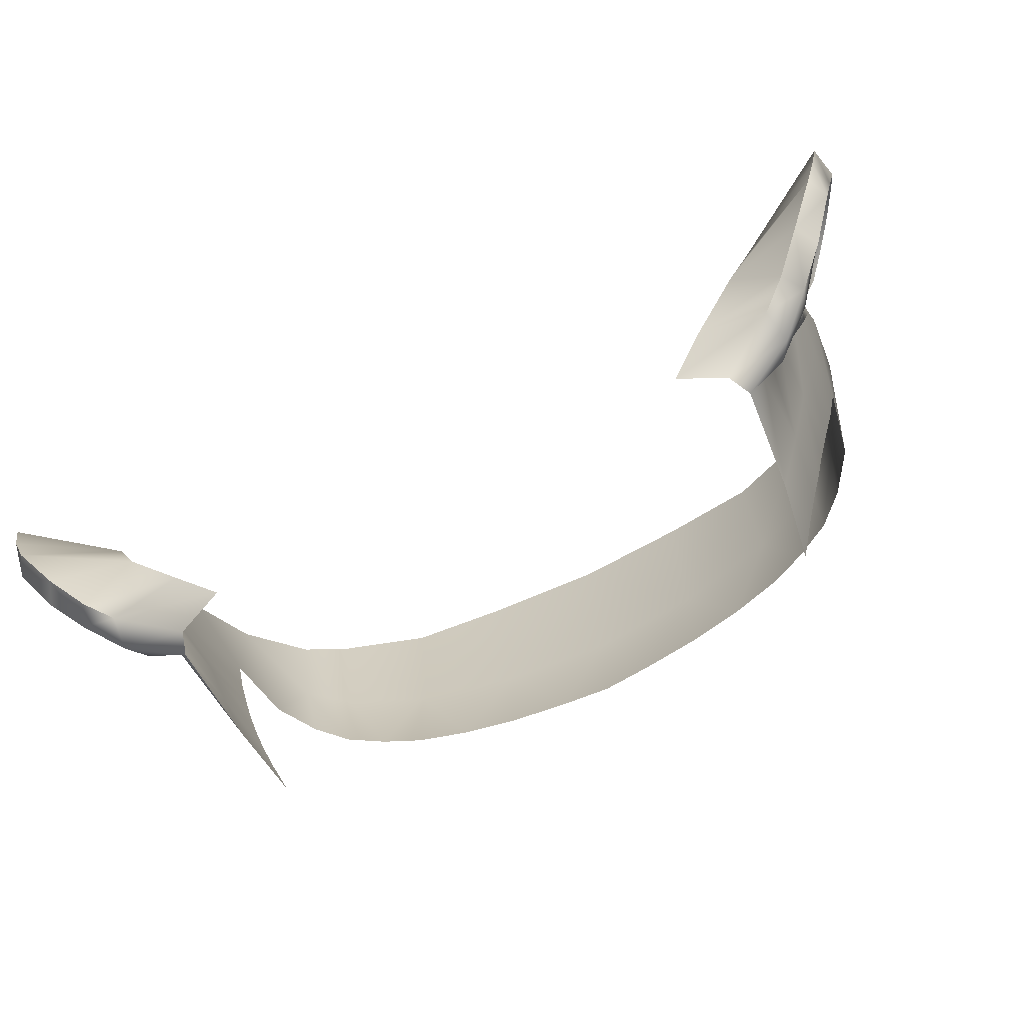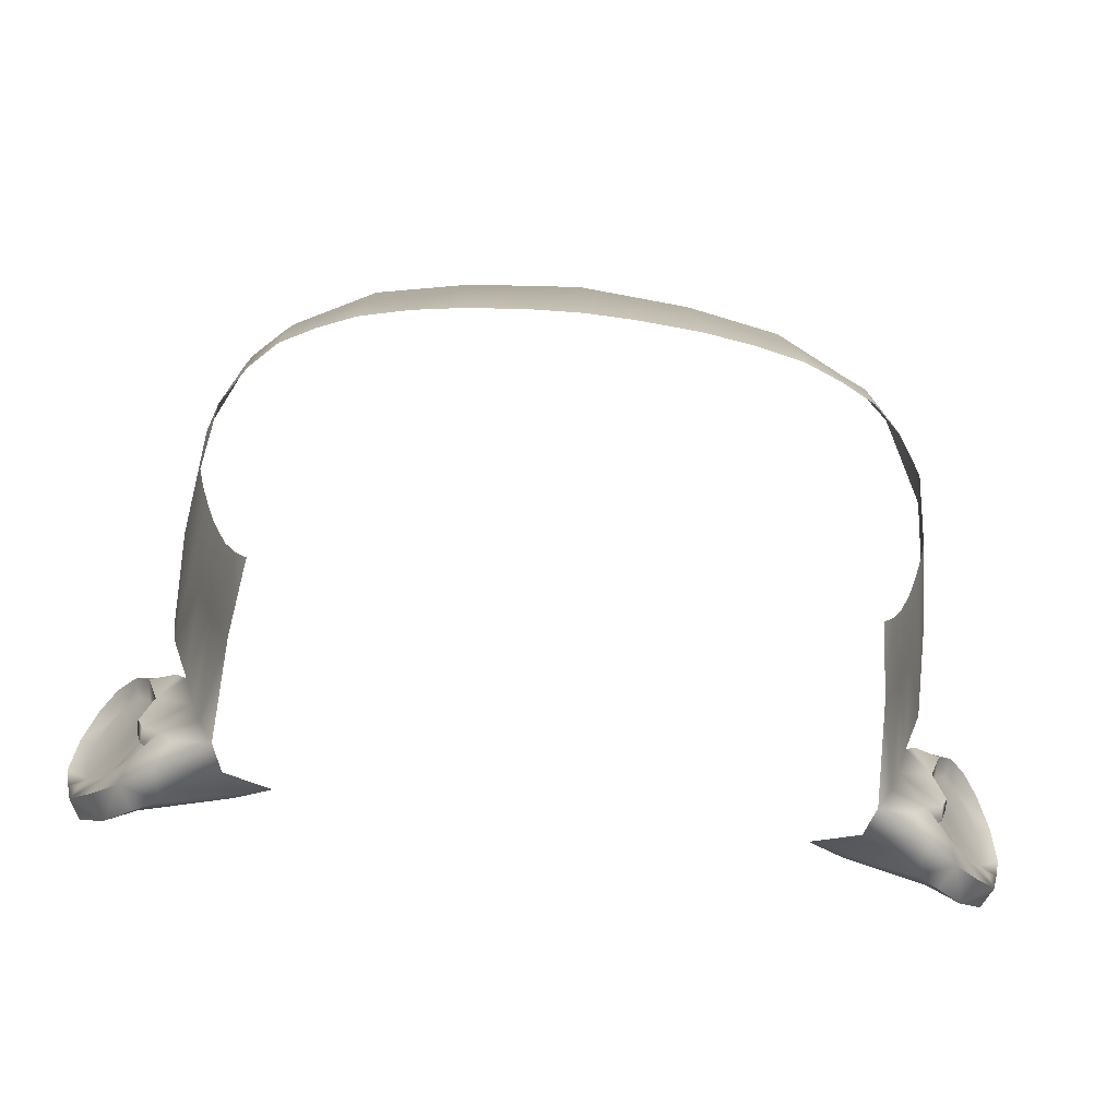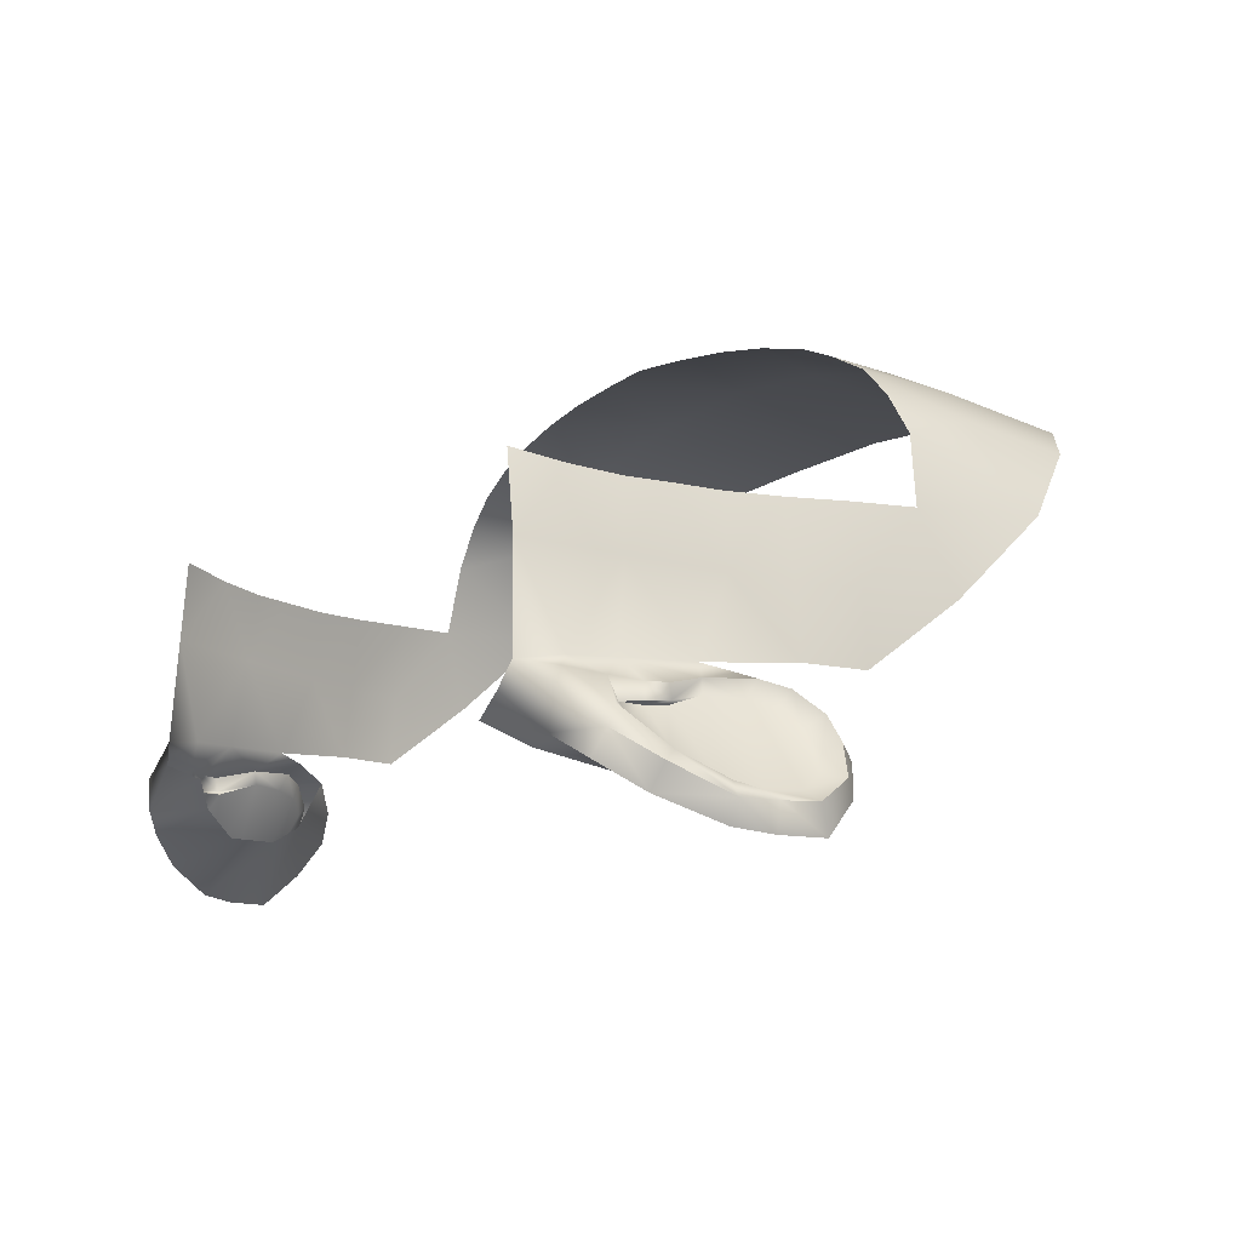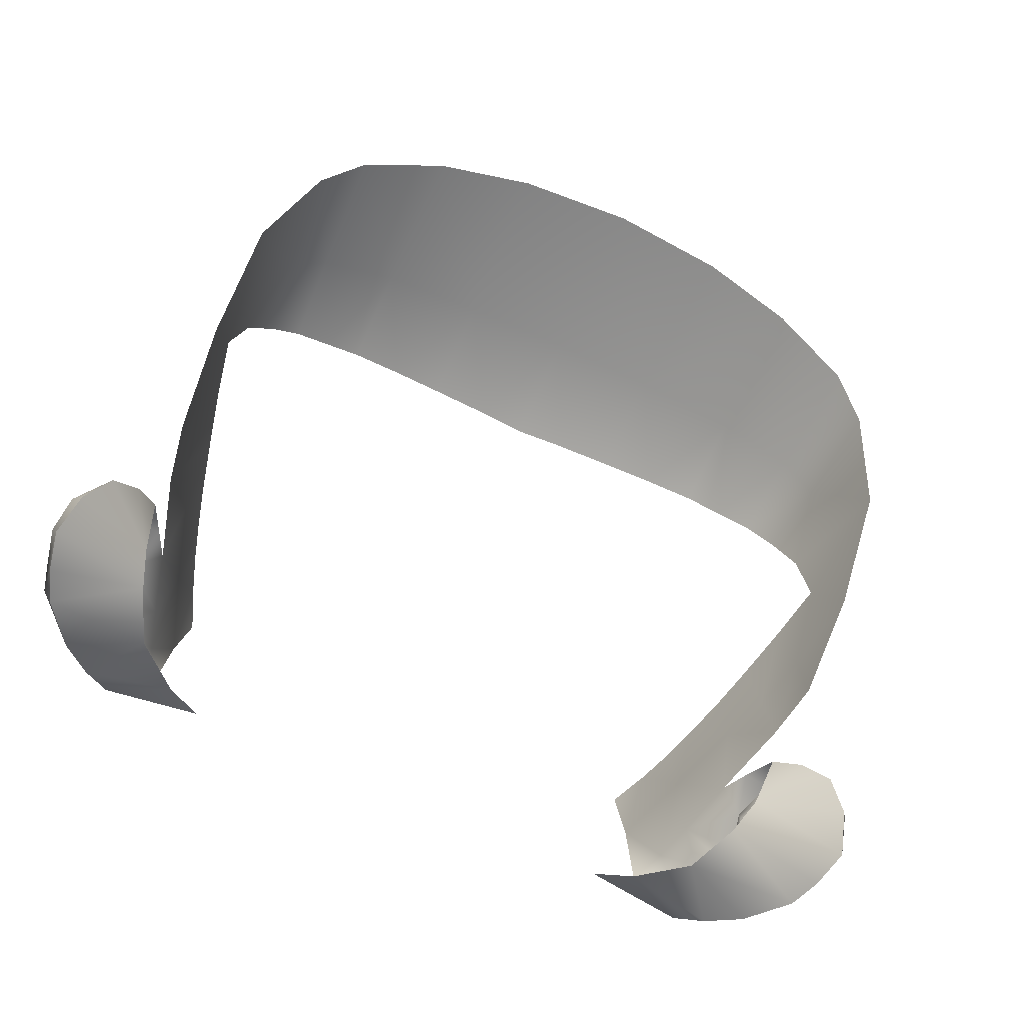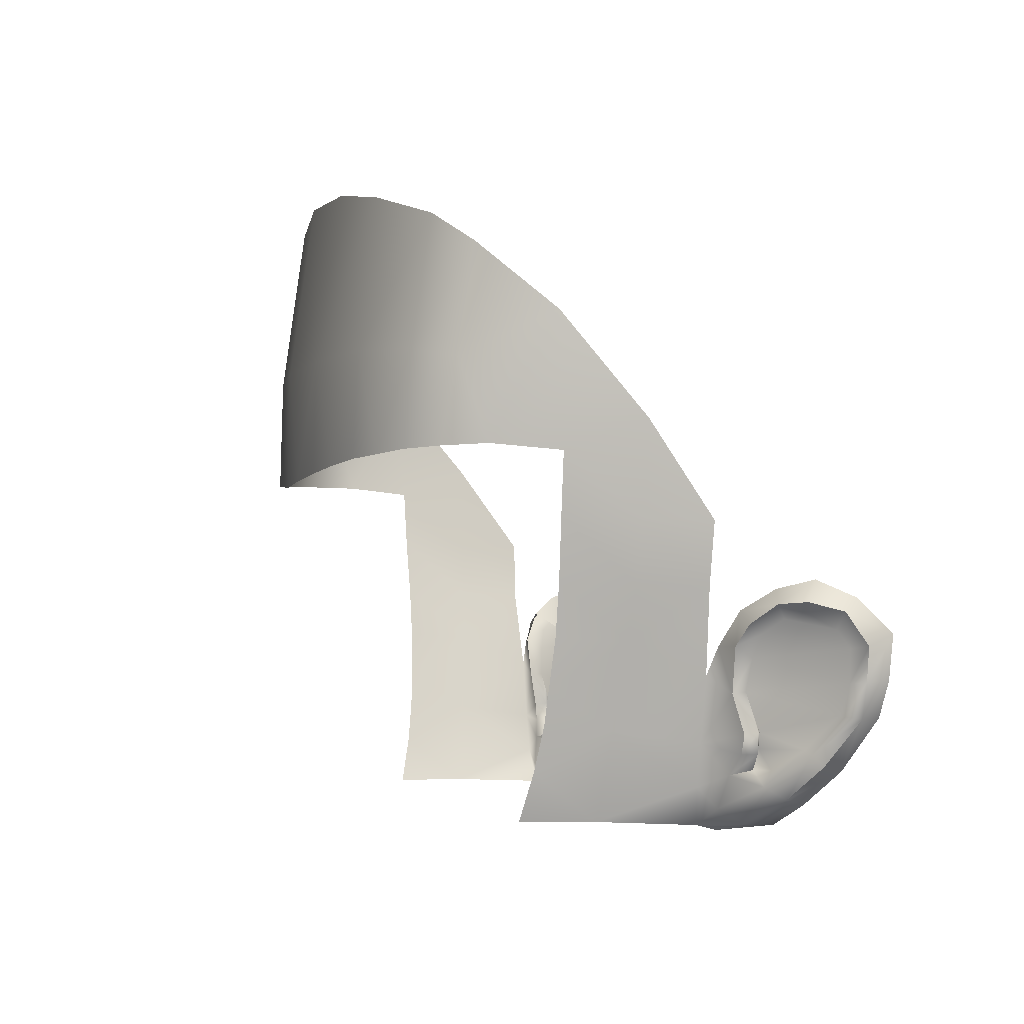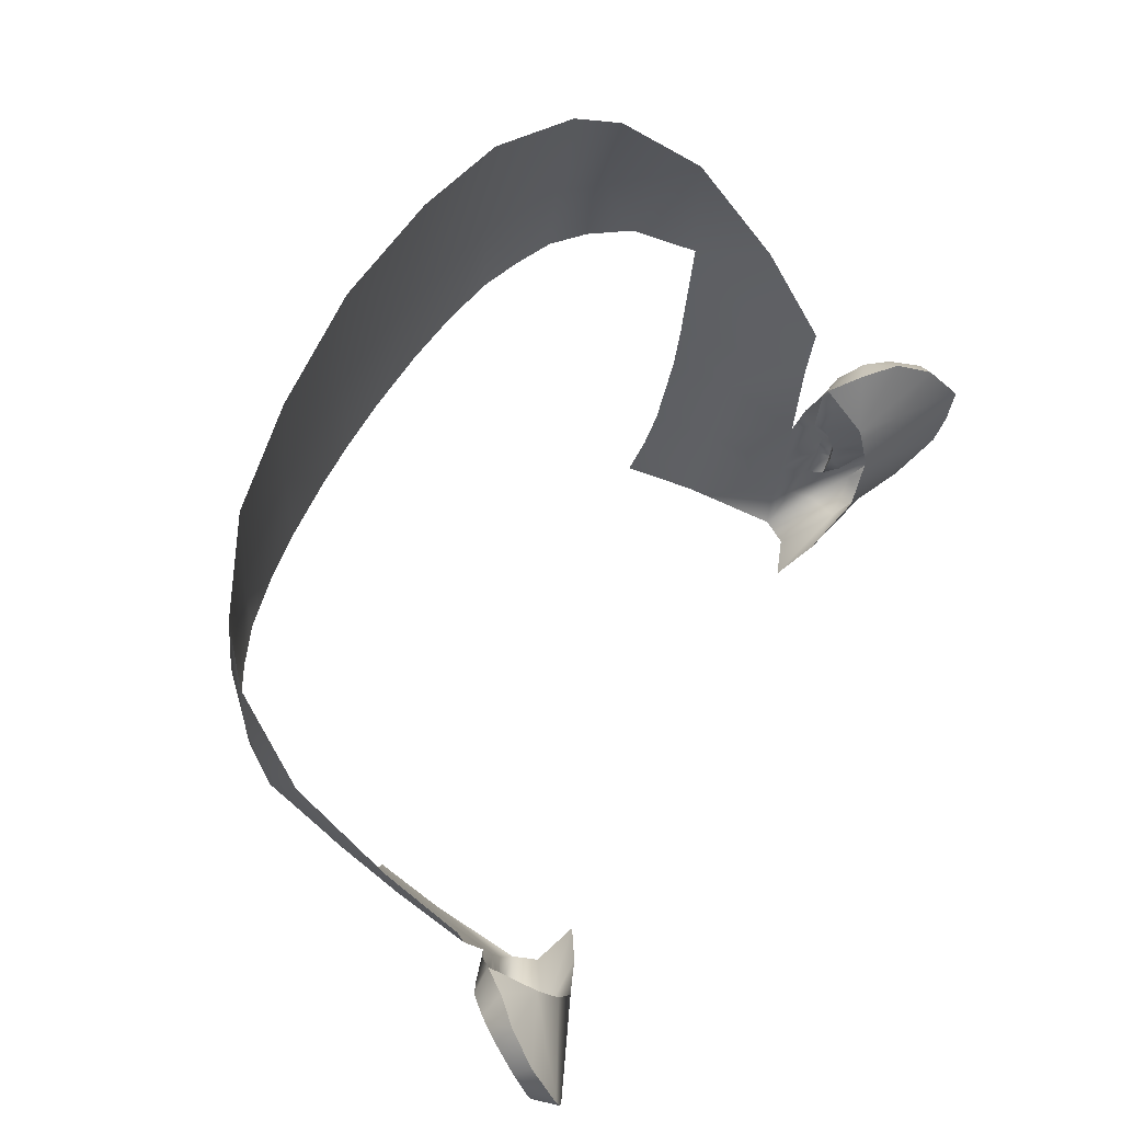
<metadata>
{"format":"obj","ext":"obj","renderer":"f3d","projection":"perspective","resolution":1024,"background":"white","views":[{"elev":-70.6,"azim":-153.9,"up":"+Y"},{"elev":-73.5,"azim":-6.0,"up":"+Y"},{"elev":-10.4,"azim":54.2,"up":"+Z"},{"elev":-70.8,"azim":155.7,"up":"+Z"},{"elev":-2.9,"azim":75.6,"up":"+Y"},{"elev":63.7,"azim":119.3,"up":"+Y"}]}
</metadata>
<code>
g M_Head
v 0.06139 -0.003398 0.03231
v 0.05812 -0.01076 0.03144
v 0.05669 -0.009877 0.05067
v 0.0619 0.007207 0.04893
v 0.06369 0.004869 0.0324
v 0.06691 0.0176 0.0324
v 0.05763 -0.0004219 0.06305
v 0.05452 -0.009657 0.06508
v 0.06029 0.008208 0.0618
v 0.06237 0.01567 0.06138
v 0.06645 0.02381 0.04742
v 0.06469 0.02468 0.06081
v 0.06707 0.03474 0.06078
v 0.07161 0.03422 0.03329
v 0.06976 0.03457 0.04674
v 0.0698 0.04673 0.06111
v 0.07246 0.04645 0.0463
v 0.07358 0.04624 0.03296
v 0.07517 0.06462 0.04606
v 0.07213 0.05871 0.06129
v 0.07455 0.08401 0.06275
v 0.06952 0.05991 0.07452
v 0.06639 0.0759 0.07964
v 0.06427 0.05971 0.08244
v 0.06746 0.09709 0.07681
v 0.05858 0.05944 0.08797
v 0.05922 0.07804 0.08682
v 0.05978 0.1033 0.08318
v 0.05138 0.05889 0.09179
v 0.04373 0.07936 0.09391
v 0.04383 0.05853 0.09491
v 0.04345 0.1089 0.09066
v 0.02251 0.0793 0.09858
v 0.03348 0.05777 0.0974
v 0.02367 0.1128 0.09382
v 0.0226 0.057 0.09911
v 0.01003 0.05627 0.1002
v 1.387e-18 0.1142 0.09548
v 1.387e-18 0.07938 0.1004
v -0.02251 0.0793 0.09858
v 1.387e-18 0.05555 0.1007
v -0.01003 0.05627 0.1002
v -0.02367 0.1128 0.09382
v -0.0226 0.057 0.09911
v -0.04345 0.1089 0.09066
v -0.03348 0.05777 0.0974
v -0.04373 0.07936 0.09391
v -0.04383 0.05853 0.09491
v -0.05978 0.1033 0.08318
v -0.05138 0.05889 0.09179
v -0.05922 0.07804 0.08682
v -0.06746 0.09709 0.07681
v -0.05858 0.05944 0.08797
v -0.06639 0.0759 0.07964
v -0.06427 0.05971 0.08244
v -0.06952 0.05991 0.07452
v -0.07455 0.08401 0.06275
v -0.07213 0.05871 0.06129
v -0.07517 0.06462 0.04606
v -0.07246 0.04645 0.0463
v -0.07358 0.04624 0.03296
v -0.0698 0.04673 0.06111
v -0.07161 0.03422 0.03329
v -0.06976 0.03457 0.04674
v -0.06707 0.03474 0.06078
v -0.06645 0.02381 0.04742
v -0.06469 0.02468 0.06081
v -0.06691 0.0176 0.0324
v -0.0619 0.007207 0.04893
v -0.06237 0.01567 0.06138
v -0.06369 0.004869 0.0324
v -0.06029 0.008208 0.0618
v -0.06139 -0.003398 0.03231
v -0.05763 -0.0004219 0.06305
v -0.05669 -0.009877 0.05067
v -0.05812 -0.01076 0.03144
v -0.05452 -0.009657 0.06508
v 0.0703 0.02332 0.01829
v 0.07668 0.03363 0.0223
v 0.07241 0.02965 0.02772
v 0.08191 0.03529 0.0167
v 0.08589 0.03199 0.01034
v 0.08772 0.02542 0.004192
v 0.06782 0.01661 0.01492
v 0.08609 0.01707 0.004347
v 0.08381 0.01026 0.005338
v 0.06333 0.005258 0.01474
v 0.07765 0.0002429 0.01014
v 0.07191 -0.006231 0.0153
v 0.05428 -0.004229 0.01885
v 0.06675 -0.0102 0.01923
v 0.04712 -0.009508 0.02338
v 0.05588 -0.01201 0.0267
v 0.06995 0.0002577 0.02444
v 0.07254 0.003266 0.02447
v 0.0715 0.004263 0.02395
v 0.07377 0.00731 0.02476
v 0.07263 0.007288 0.0241
v 0.07182 0.01469 0.02646
v 0.07184 0.01441 0.02906
v 0.07366 0.006962 0.02742
v 0.0723 0.003273 0.02752
v 0.07254 0.003266 0.02447
v 0.06855 -0.000751 0.0286
v 0.06995 0.0002577 0.02444
v 0.07381 0.02091 0.02586
v 0.07445 0.02315 0.02937
v 0.06369 0.004869 0.0324
v 0.07366 0.006962 0.02742
v 0.07184 0.01441 0.02906
v 0.06691 0.0176 0.0324
v 0.06954 0.02302 0.03094
v 0.07445 0.02315 0.02937
v 0.07241 0.02965 0.02772
v 0.07762 0.02718 0.02778
v 0.0814 0.03081 0.0237
v 0.07668 0.03363 0.0223
v 0.08191 0.03529 0.0167
v 0.08457 0.03116 0.01918
v 0.08781 0.02942 0.01338
v 0.08589 0.03199 0.01034
v 0.08772 0.02542 0.004192
v 0.08892 0.02325 0.009408
v 0.08744 0.0167 0.009251
v 0.08609 0.01707 0.004347
v 0.08587 0.01015 0.009465
v 0.08381 0.01026 0.005338
v 0.07765 0.0002429 0.01014
v 0.08043 0.001242 0.01471
v 0.07471 -0.004994 0.01969
v 0.07191 -0.006231 0.0153
v 0.06675 -0.0102 0.01923
v 0.06808 -0.009837 0.02559
v 0.07341 -0.00265 0.02356
v 0.05588 -0.01201 0.0267
v 0.05812 -0.01076 0.03144
v 0.0657 -0.007103 0.02978
v 0.06139 -0.003398 0.03231
v 0.06995 0.0002577 0.02444
v 0.07945 0.003489 0.01658
v 0.08043 0.001242 0.01471
v 0.07254 0.000237 0.02181
v 0.0715 0.004263 0.02395
v 0.07746 0.004229 0.01717
v 0.07263 0.007288 0.0241
v 0.08155 0.01064 0.01204
v 0.08416 0.01047 0.01214
v 0.08395 0.01645 0.01106
v 0.08892 0.02325 0.009408
v 0.08518 0.02278 0.01136
v 0.08781 0.02942 0.01338
v 0.07644 0.02553 0.02466
v 0.07762 0.02718 0.02778
v 0.08472 0.02624 0.0138
v 0.07915 0.02815 0.02169
v 0.0814 0.03081 0.0237
v 0.08277 0.02865 0.01762
v 0.08457 0.03116 0.01918
v -0.07668 0.03363 0.0223
v -0.0703 0.02332 0.01829
v -0.07241 0.02965 0.02772
v -0.08191 0.03529 0.0167
v -0.08589 0.03199 0.01034
v -0.08772 0.02542 0.004192
v -0.06782 0.01661 0.01492
v -0.08609 0.01707 0.004347
v -0.08381 0.01026 0.005338
v -0.06333 0.005258 0.01474
v -0.07765 0.0002429 0.01014
v -0.07191 -0.006231 0.0153
v -0.05428 -0.004229 0.01885
v -0.06675 -0.0102 0.01923
v -0.04712 -0.009508 0.02338
v -0.05588 -0.01201 0.0267
v -0.07254 0.003266 0.02447
v -0.06995 0.0002577 0.02444
v -0.0715 0.004263 0.02395
v -0.07377 0.00731 0.02476
v -0.07263 0.007288 0.0241
v -0.07182 0.01469 0.02646
v -0.07184 0.01441 0.02906
v -0.07366 0.006962 0.02742
v -0.0723 0.003273 0.02752
v -0.07254 0.003266 0.02447
v -0.06855 -0.000751 0.0286
v -0.06995 0.0002577 0.02444
v -0.07381 0.02091 0.02586
v -0.07445 0.02315 0.02937
v -0.06369 0.004869 0.0324
v -0.07366 0.006962 0.02742
v -0.07184 0.01441 0.02906
v -0.06691 0.0176 0.0324
v -0.06954 0.02302 0.03094
v -0.07445 0.02315 0.02937
v -0.07241 0.02965 0.02772
v -0.07762 0.02718 0.02778
v -0.0814 0.03081 0.0237
v -0.07668 0.03363 0.0223
v -0.08191 0.03529 0.0167
v -0.08457 0.03116 0.01918
v -0.08781 0.02942 0.01338
v -0.08589 0.03199 0.01034
v -0.08772 0.02542 0.004192
v -0.08892 0.02325 0.009408
v -0.08744 0.0167 0.009251
v -0.08609 0.01707 0.004347
v -0.08587 0.01015 0.009465
v -0.08381 0.01026 0.005338
v -0.07765 0.0002429 0.01014
v -0.08043 0.001242 0.01471
v -0.07471 -0.004994 0.01969
v -0.07191 -0.006231 0.0153
v -0.06675 -0.0102 0.01923
v -0.06808 -0.009837 0.02559
v -0.07341 -0.00265 0.02356
v -0.05588 -0.01201 0.0267
v -0.05812 -0.01076 0.03144
v -0.0657 -0.007103 0.02978
v -0.06139 -0.003398 0.03231
v -0.06995 0.0002577 0.02444
v -0.07945 0.003489 0.01658
v -0.08043 0.001242 0.01471
v -0.07254 0.000237 0.02181
v -0.0715 0.004263 0.02395
v -0.07746 0.004229 0.01717
v -0.07263 0.007288 0.0241
v -0.08155 0.01064 0.01204
v -0.08416 0.01047 0.01214
v -0.08395 0.01645 0.01106
v -0.08892 0.02325 0.009408
v -0.08518 0.02278 0.01136
v -0.08781 0.02942 0.01338
v -0.07644 0.02553 0.02466
v -0.07762 0.02718 0.02778
v -0.08472 0.02624 0.0138
v -0.07915 0.02815 0.02169
v -0.0814 0.03081 0.0237
v -0.08277 0.02865 0.01762
v -0.08457 0.03116 0.01918
g M_Head_0
f 3 2 1
f 3 1 4
f 5 4 1
f 5 6 4
f 4 7 3
f 7 8 3
f 4 9 7
f 4 10 9
f 11 4 6
f 4 11 10
f 12 10 11
f 12 11 13
f 6 14 11
f 11 15 13
f 15 11 14
f 13 15 16
f 14 17 15
f 15 17 16
f 18 17 14
f 19 17 18
f 16 17 20
f 19 20 17
f 19 21 20
f 20 21 22
f 23 22 21
f 23 24 22
f 21 25 23
f 24 23 26
f 27 23 25
f 27 26 23
f 27 25 28
f 27 29 26
f 30 27 28
f 27 30 29
f 31 29 30
f 28 32 30
f 32 33 30
f 31 30 34
f 30 33 34
f 32 35 33
f 36 34 33
f 37 36 33
f 33 35 38
f 33 39 37
f 39 33 38
f 39 38 40
f 41 37 39
f 41 39 42
f 40 42 39
f 40 38 43
f 42 40 44
f 45 40 43
f 44 40 46
f 45 47 40
f 47 46 40
f 48 46 47
f 49 47 45
f 48 47 50
f 47 49 51
f 51 50 47
f 51 49 52
f 51 53 50
f 51 52 54
f 51 54 53
f 55 53 54
f 54 56 55
f 57 54 52
f 54 57 56
f 58 56 57
f 59 58 57
f 59 60 58
f 59 61 60
f 62 58 60
f 61 63 60
f 64 62 60
f 63 64 60
f 65 62 64
f 64 63 66
f 66 65 64
f 67 65 66
f 68 66 63
f 66 68 69
f 67 66 70
f 69 70 66
f 71 69 68
f 69 72 70
f 71 73 69
f 69 74 72
f 75 69 73
f 69 75 74
f 75 73 76
f 74 75 77
f 80 79 78
f 79 81 78
f 78 81 82
f 82 83 78
f 78 83 84
f 83 85 84
f 84 85 86
f 84 86 87
f 88 87 86
f 87 88 89
f 89 90 87
f 90 89 91
f 92 90 91
f 92 91 93
f 96 95 94
f 97 95 96
f 96 98 97
f 97 98 99
f 100 97 99
f 101 97 100
f 101 102 97
f 102 103 97
f 102 104 103
f 105 103 104
f 99 106 100
f 100 106 107
f 104 102 108
f 102 109 108
f 109 110 108
f 111 108 110
f 112 111 110
f 112 110 113
f 114 112 113
f 113 115 114
f 114 115 116
f 117 114 116
f 116 118 117
f 116 119 118
f 118 119 120
f 118 120 121
f 121 120 122
f 122 120 123
f 123 124 122
f 125 122 124
f 124 126 125
f 127 125 126
f 127 126 128
f 126 129 128
f 128 129 130
f 128 130 131
f 132 131 130
f 132 130 133
f 130 134 133
f 133 135 132
f 136 135 133
f 133 137 136
f 133 134 137
f 137 138 136
f 137 104 138
f 104 137 134
f 108 138 104
f 104 134 139
f 134 130 140
f 141 140 130
f 126 140 141
f 134 142 139
f 139 142 143
f 144 142 134
f 143 142 144
f 134 140 144
f 144 145 143
f 144 146 145
f 144 140 146
f 99 145 146
f 126 147 140
f 140 147 146
f 124 147 126
f 146 148 99
f 146 147 148
f 124 148 147
f 149 148 124
f 99 148 106
f 150 148 149
f 150 106 148
f 150 149 151
f 152 106 150
f 152 107 106
f 152 153 107
f 151 154 150
f 150 154 152
f 152 155 153
f 154 155 152
f 156 153 155
f 157 154 151
f 157 155 154
f 156 155 157
f 151 158 157
f 157 158 156
f 161 160 159
f 159 160 162
f 160 163 162
f 163 160 164
f 160 165 164
f 164 165 166
f 165 167 166
f 165 168 167
f 169 167 168
f 168 170 169
f 170 168 171
f 171 172 170
f 173 172 171
f 173 174 172
f 177 176 175
f 178 177 175
f 177 178 179
f 178 180 179
f 181 180 178
f 182 181 178
f 182 178 183
f 183 178 184
f 183 184 185
f 186 185 184
f 180 181 187
f 181 188 187
f 185 189 183
f 183 189 190
f 190 189 191
f 192 191 189
f 193 191 192
f 193 194 191
f 195 194 193
f 194 195 196
f 195 197 196
f 198 197 195
f 197 198 199
f 197 199 200
f 199 201 200
f 199 202 201
f 202 203 201
f 203 204 201
f 204 203 205
f 206 205 203
f 205 206 207
f 208 207 206
f 208 209 207
f 207 209 210
f 209 211 210
f 209 212 211
f 213 211 212
f 213 214 211
f 211 214 215
f 214 213 216
f 217 214 216
f 214 217 218
f 214 218 215
f 217 219 218
f 218 219 185
f 185 215 218
f 189 185 219
f 185 220 215
f 215 221 211
f 222 211 221
f 207 222 221
f 215 220 223
f 220 224 223
f 225 215 223
f 224 225 223
f 215 225 221
f 225 224 226
f 225 226 227
f 225 227 221
f 180 227 226
f 207 221 228
f 221 227 228
f 205 207 228
f 227 180 229
f 227 229 228
f 205 228 229
f 230 205 229
f 180 187 229
f 231 230 229
f 231 229 187
f 231 232 230
f 233 231 187
f 233 187 188
f 233 188 234
f 232 231 235
f 231 233 235
f 233 234 236
f 235 233 236
f 237 236 234
f 238 232 235
f 238 235 236
f 237 238 236
f 232 238 239
f 238 237 239

</code>
